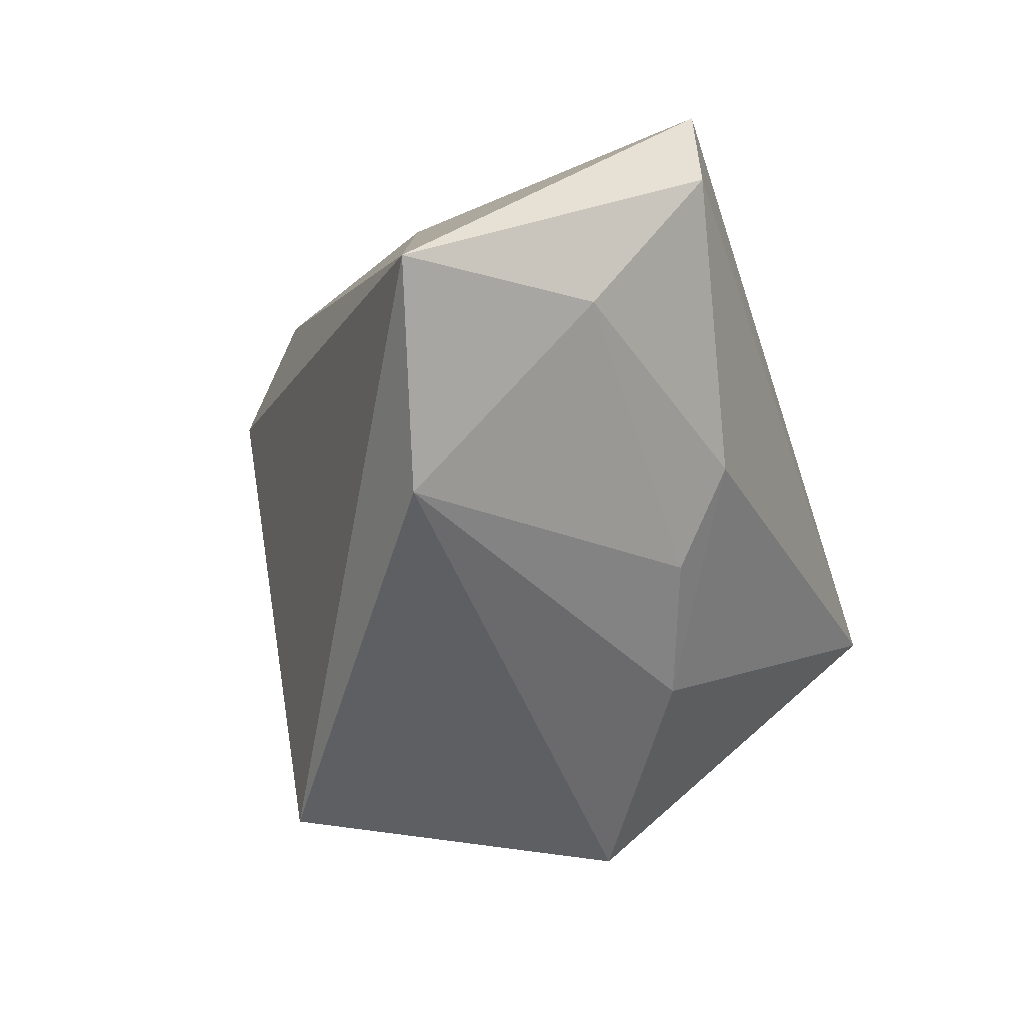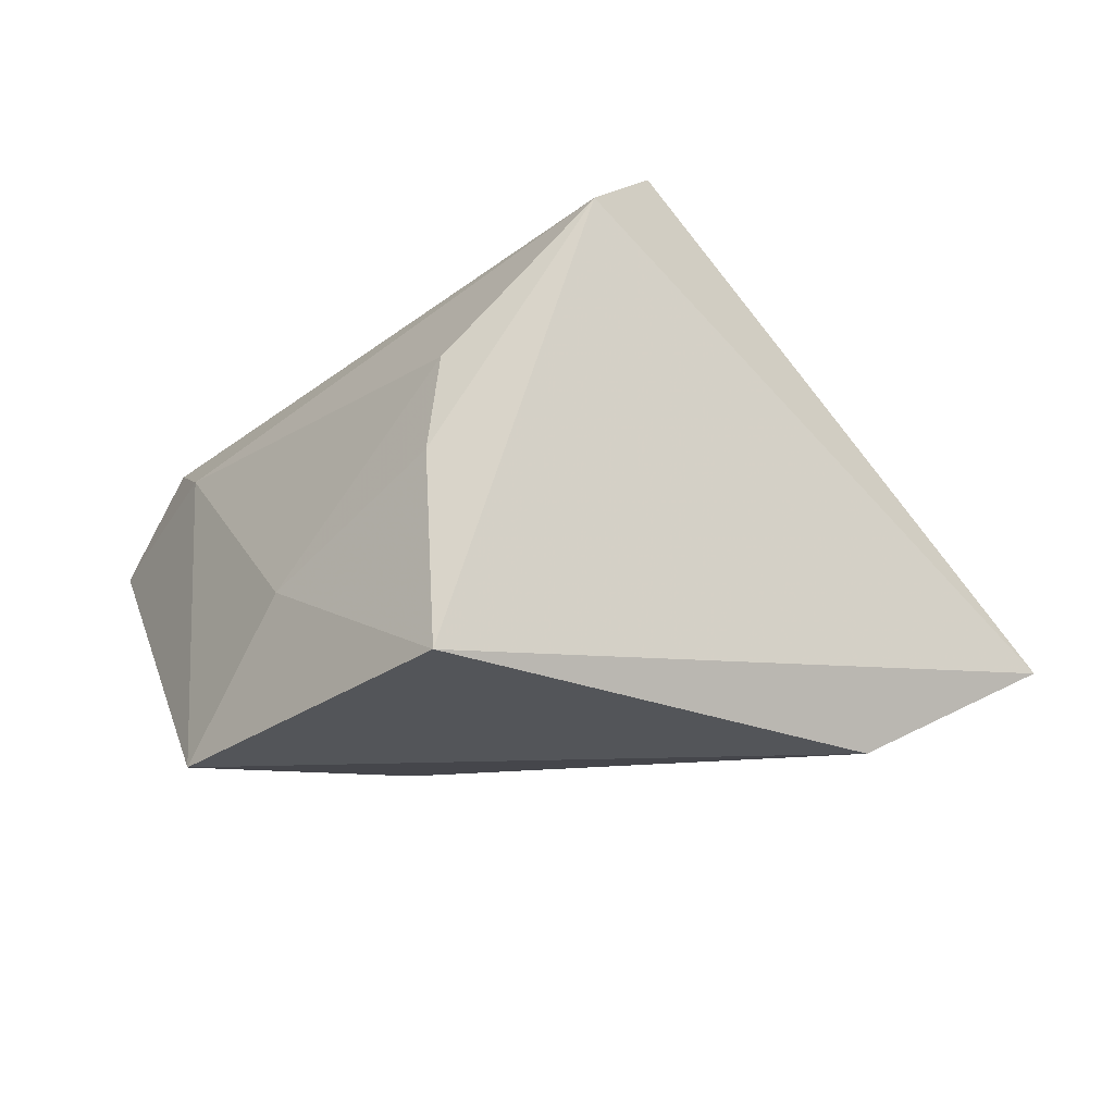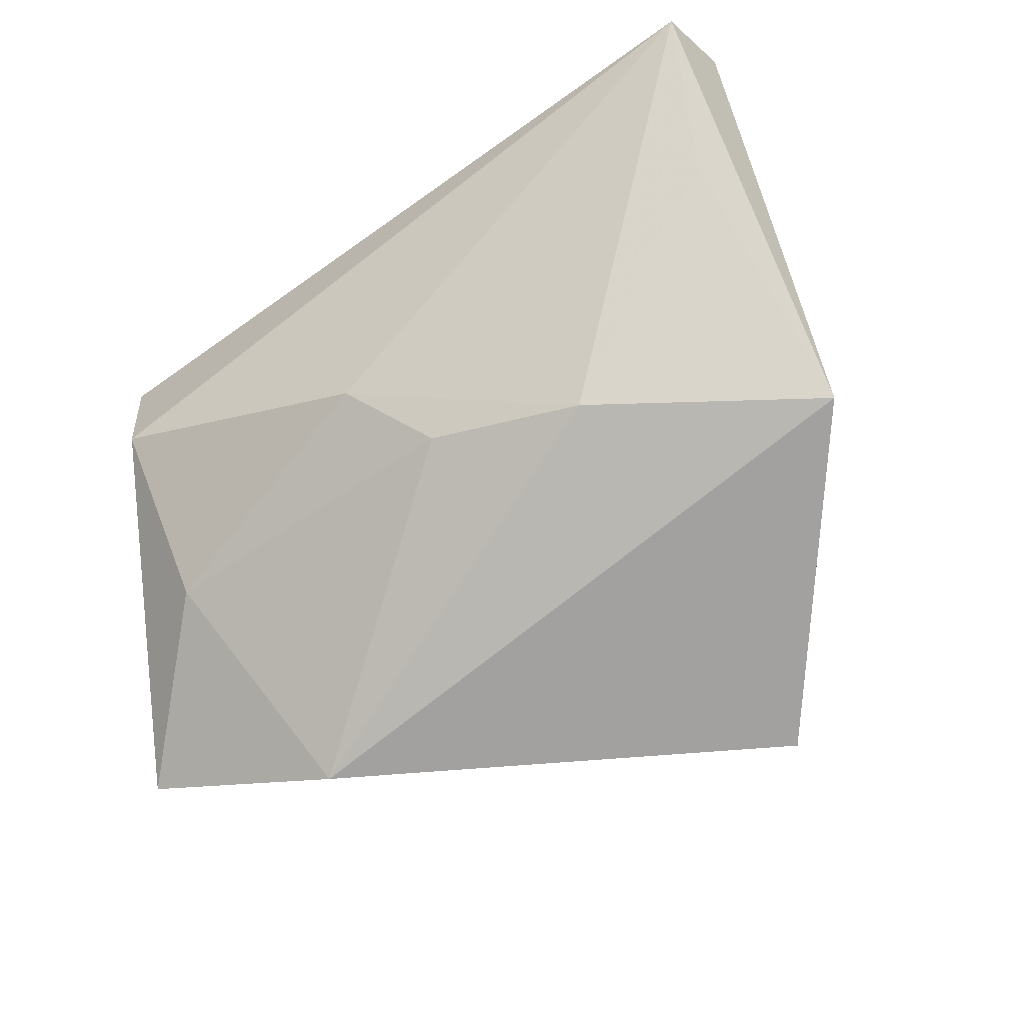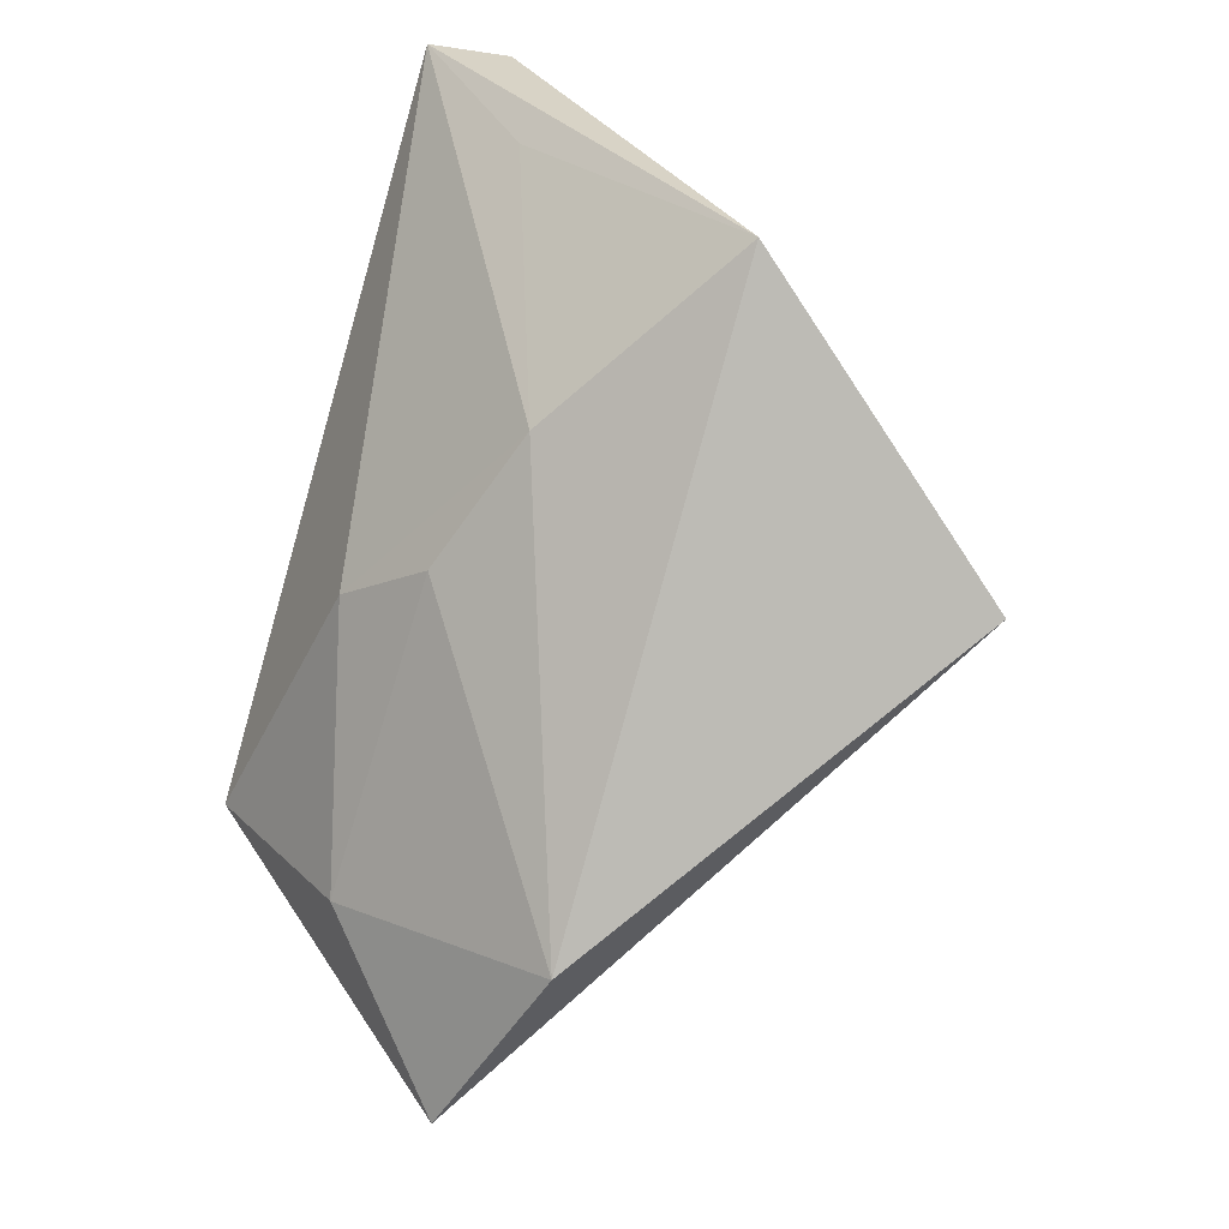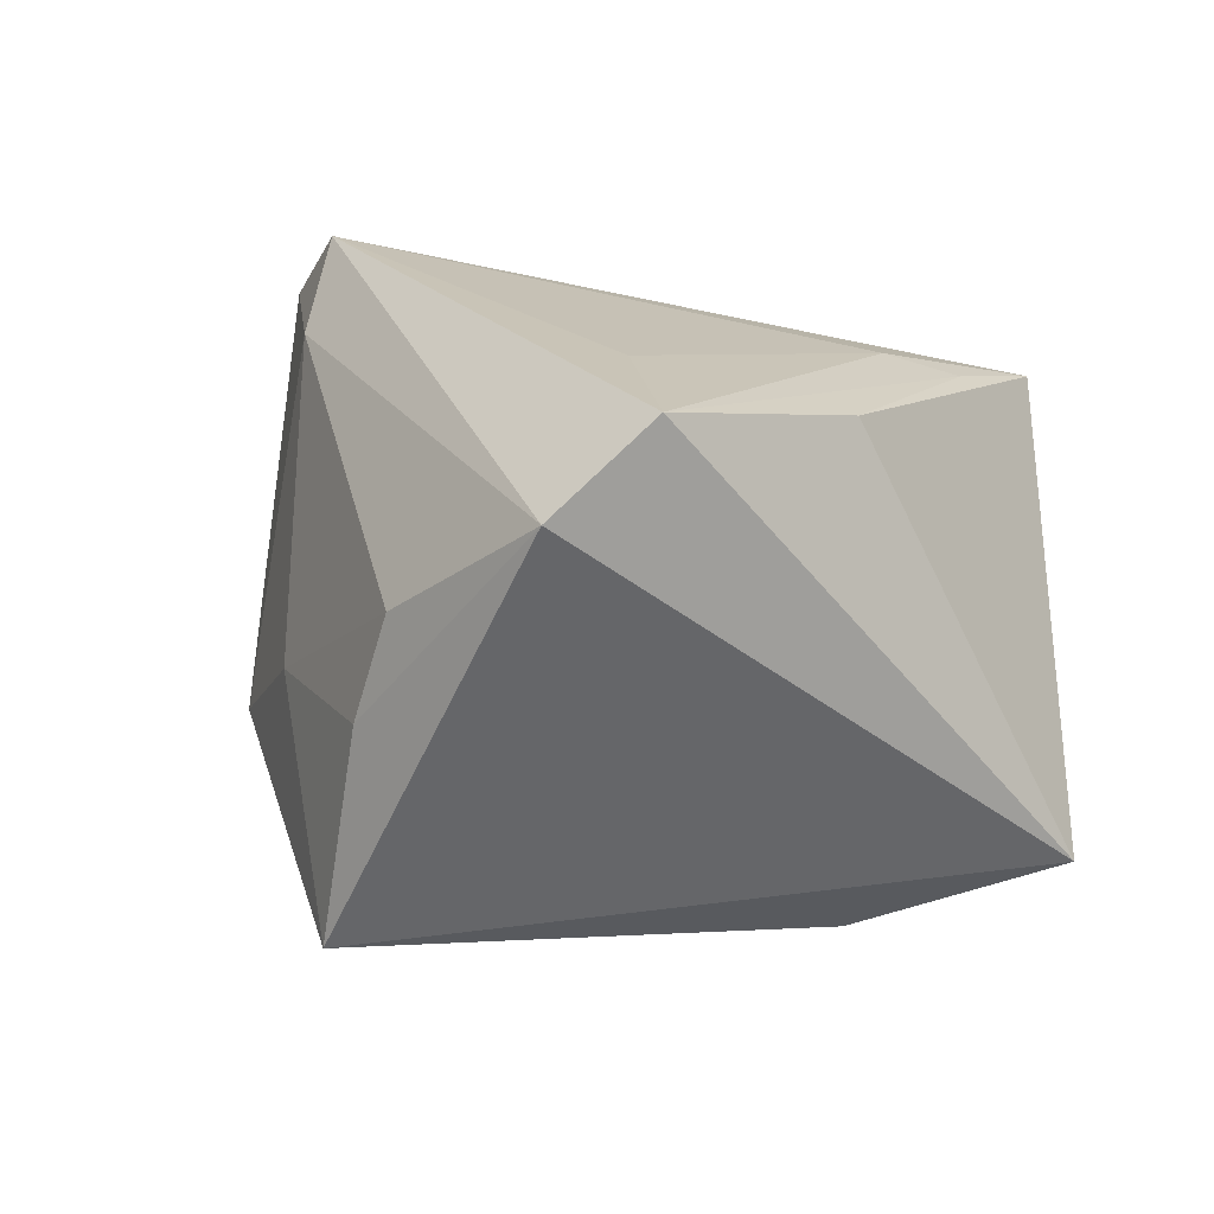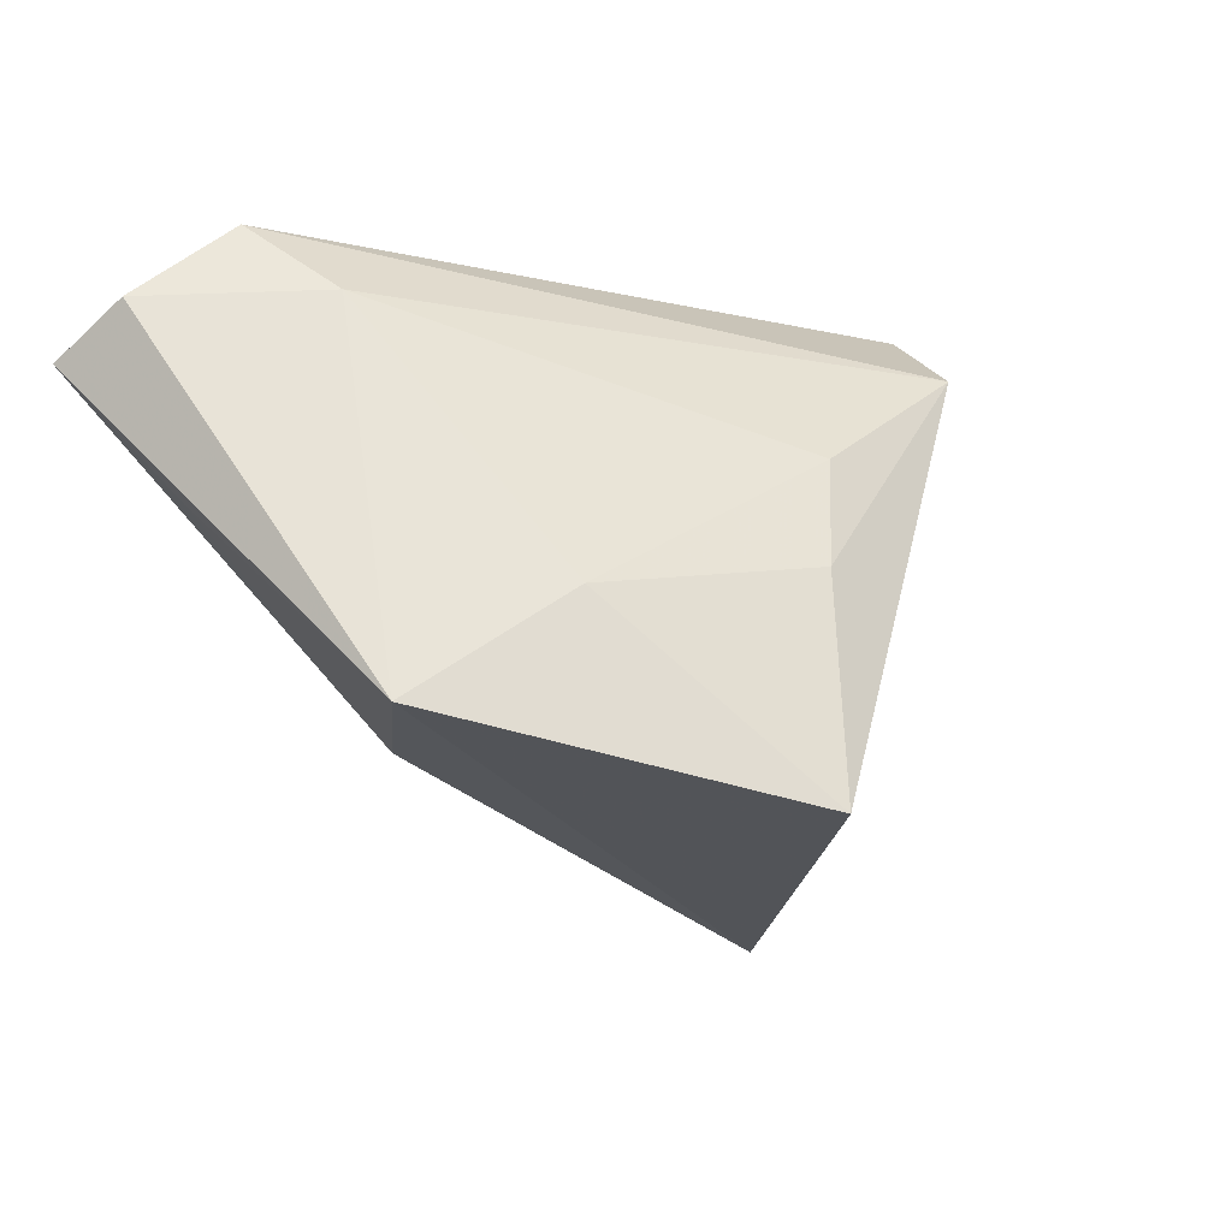
<metadata>
{"format":"obj","ext":"obj","renderer":"f3d","projection":"perspective","resolution":1024,"background":"white","views":[{"elev":-53.4,"azim":-71.6,"up":"+Z"},{"elev":58.8,"azim":169.3,"up":"+Y"},{"elev":-61.0,"azim":36.9,"up":"+Z"},{"elev":-74.0,"azim":74.1,"up":"+Z"},{"elev":22.7,"azim":-157.0,"up":"+Z"},{"elev":-16.4,"azim":118.2,"up":"+Z"}]}
</metadata>
<code>
v 0.0109 0.03585 0.006762
v -0.0102 0.04184 0.0219
v 0.01816 0.04023 -0.03389
v -0.03844 -0.01958 -0.01796
v -0.02641 -0.01962 0.02442
v 0.04561 -0.01763 0.03178
v 0.04797 0.004926 -0.02479
v 0.02141 -0.01233 -0.02246
v -0.004827 -0.02767 -0.01186
v 0.04333 -0.005641 0.02256
v 0.03421 0.0187 -0.01101
v -0.032 0.007228 0.02563
v 0.002925 -0.01883 -0.02007
v 0.05435 -0.03503 0.01574
v 0.05527 -0.02534 0.02122
v -0.01907 0.03166 0.03178
v -0.04017 -0.03503 0.0188
v -0.03891 -0.03503 0.003609
v -0.05718 -0.002005 -0.02791
v -0.007207 0.01224 0.03081
v -0.03204 0.005319 -0.03823
v -0.0351 -0.02257 0.02178
v 0.0147 0.03727 -0.006624
v 0.0479 -0.02152 -0.0003482
f 12 16 19
f 19 17 12
f 19 3 21
f 3 7 21
f 21 7 8
f 19 16 2
f 2 3 19
f 10 1 2
f 11 1 10
f 10 7 11
f 11 7 3
f 15 7 10
f 14 9 8
f 7 15 14
f 18 17 19
f 18 14 17
f 9 14 18
f 13 21 8
f 8 9 13
f 16 5 20
f 22 12 17
f 17 5 22
f 16 12 22
f 22 5 16
f 23 11 3
f 1 11 23
f 3 2 23
f 23 2 1
f 8 7 24
f 24 14 8
f 7 14 24
f 4 18 19
f 9 18 4
f 19 21 4
f 21 13 4
f 4 13 9
f 17 14 6
f 6 14 15
f 6 15 10
f 6 5 17
f 6 20 5
f 16 20 6
f 10 2 6
f 6 2 16

</code>
